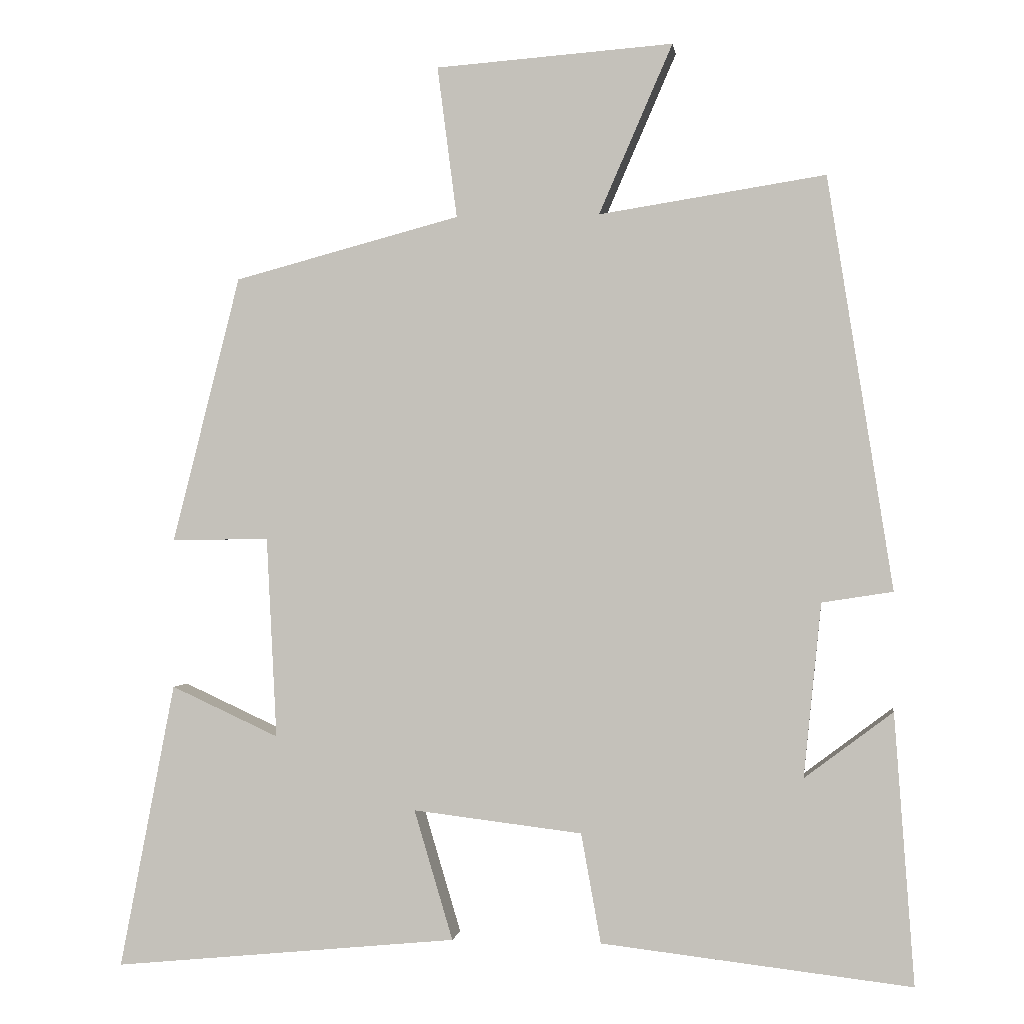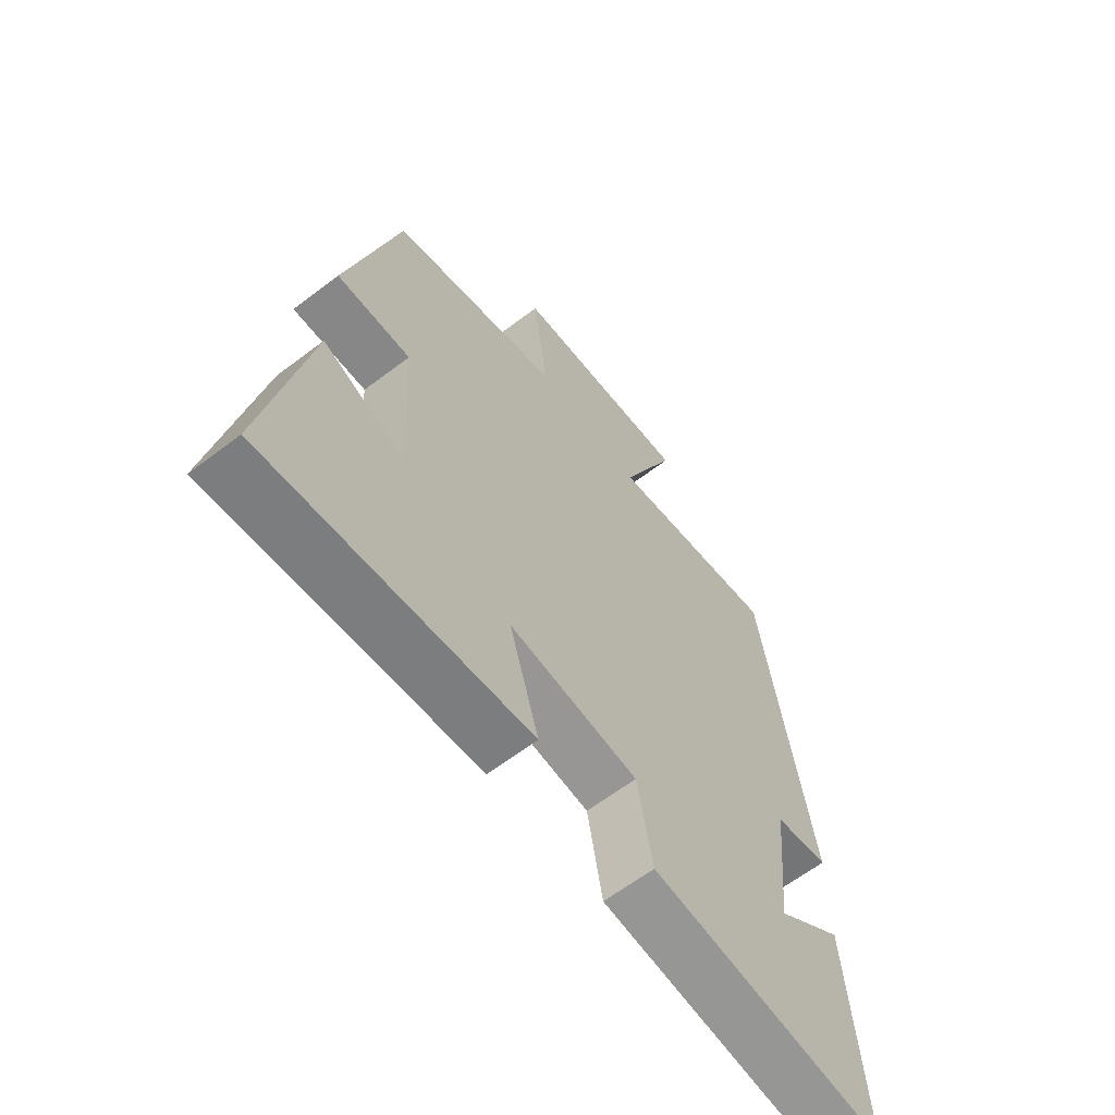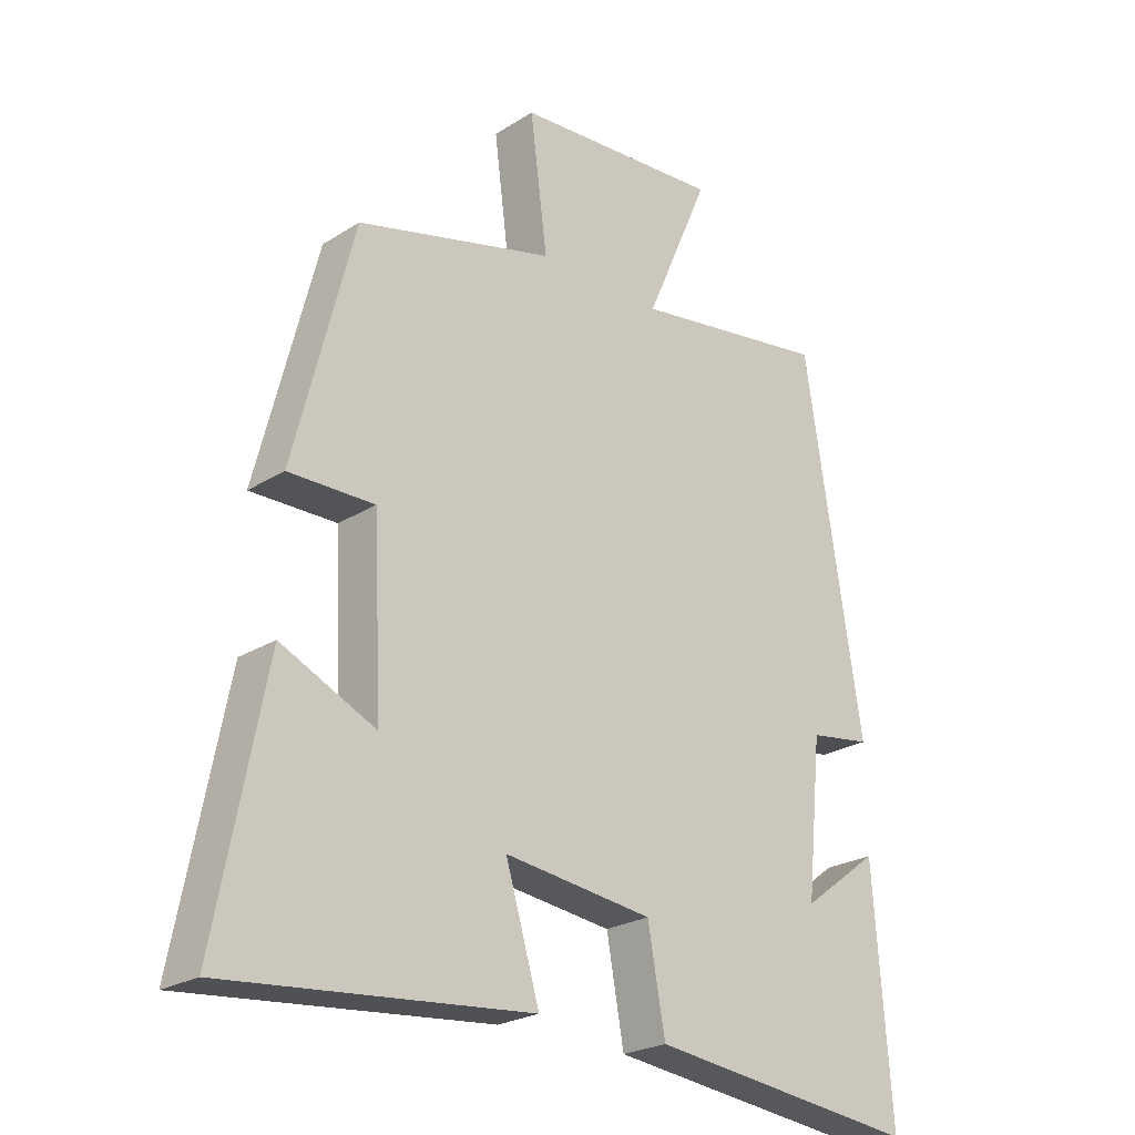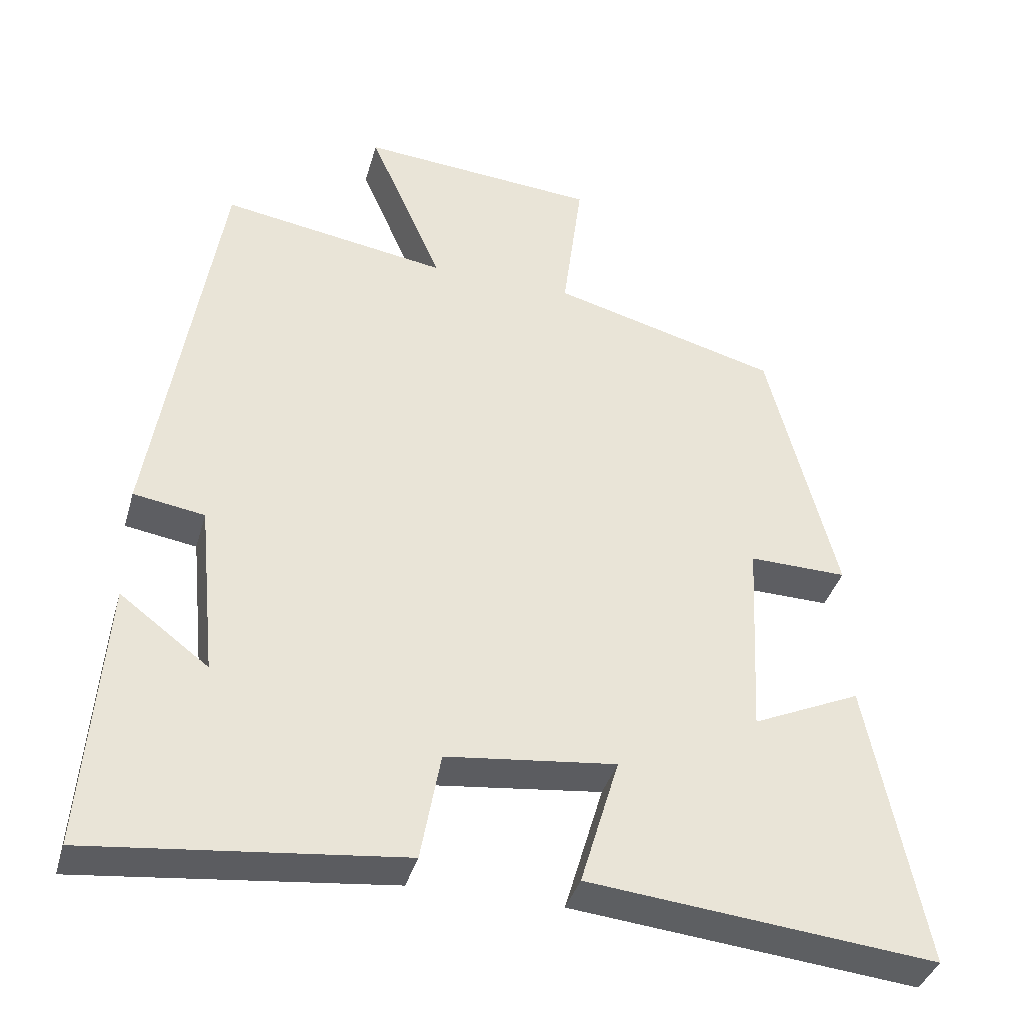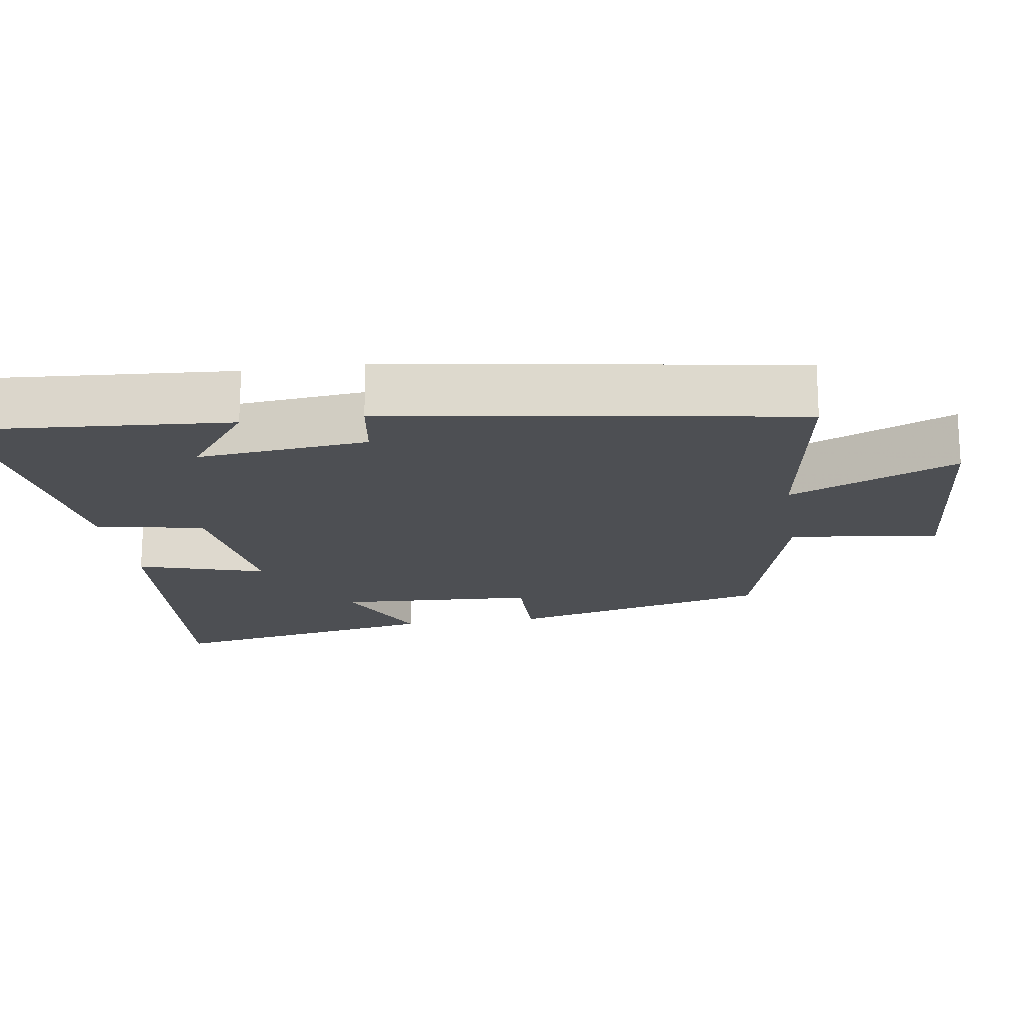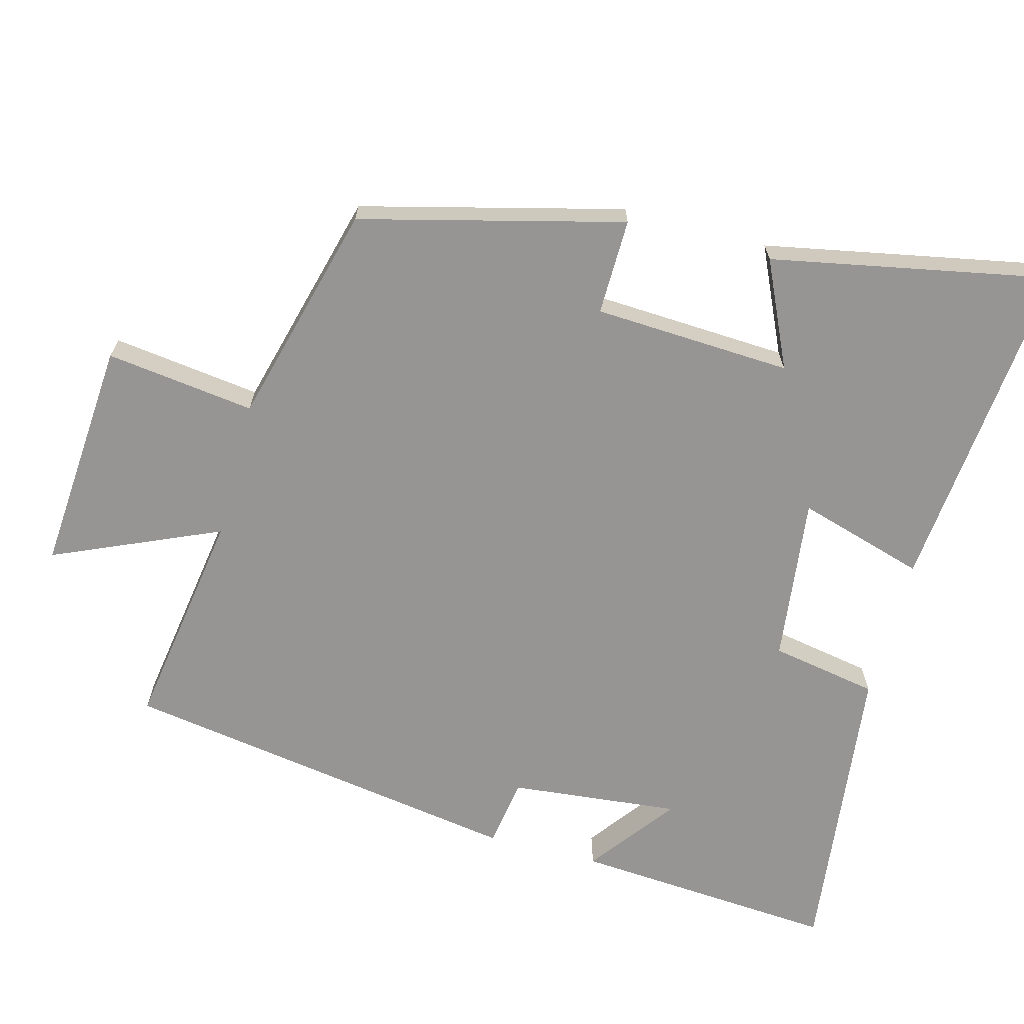
<metadata>
{"format":"obj","ext":"obj","renderer":"f3d","projection":"perspective","resolution":1024,"background":"white","views":[{"elev":-0.5,"azim":-172.2,"up":"+Z"},{"elev":-63.1,"azim":127.6,"up":"+Z"},{"elev":-24.1,"azim":136.1,"up":"+Z"},{"elev":-38.6,"azim":-15.5,"up":"+Z"},{"elev":-17.9,"azim":-81.4,"up":"+Y"},{"elev":-67.5,"azim":75.1,"up":"+Y"}]}
</metadata>
<code>
v 0.407 0.07 0.418
v 0.5 0.07 0.052
v 0.366 0.07 0.054
v 0.352 0.07 -0.222
v 0.5 0.07 -0.154
v 0.576 0.07 -0.546
v 0.103 0.07 -0.5
v 0.156 0.07 -0.322
v -0.076 0.07 -0.35
v -0.103 0.07 -0.5
v -0.527 0.07 -0.549
v -0.5 0.07 -0.179
v -0.379 0.07 -0.27
v -0.403 0.07 -0.032
v -0.5 0.07 -0.017
v -0.411 0.07 0.548
v -0.101 0.07 0.5
v -0.202 0.07 0.732
v 0.124 0.07 0.708
v 0.097 0.07 0.5
v 0.407 0 0.418
v 0.5 0 0.052
v 0.366 0 0.054
v 0.352 0 -0.222
v 0.5 0 -0.154
v 0.576 0 -0.546
v 0.103 0 -0.5
v 0.156 0 -0.322
v -0.076 0 -0.35
v -0.103 0 -0.5
v -0.527 0 -0.549
v -0.5 0 -0.179
v -0.379 0 -0.27
v -0.403 0 -0.032
v -0.5 0 -0.017
v -0.411 0 0.548
v -0.101 0 0.5
v -0.202 0 0.732
v 0.124 0 0.708
v 0.097 0 0.5
f 17 18 19 20
f 17 20 1 2
f 14 15 16 17
f 13 14 17
f 10 11 12 13
f 9 10 13 17
f 8 9 17
f 5 6 7 8
f 4 5 8
f 3 4 8 17
f 2 3 17
f 40 39 38 37
f 22 21 40 37
f 37 36 35 34
f 37 34 33
f 33 32 31 30
f 37 33 30 29
f 37 29 28
f 28 27 26 25
f 28 25 24
f 37 28 24 23
f 37 23 22
f 1 21 22 2
f 2 22 23 3
f 3 23 24 4
f 4 24 25 5
f 5 25 26 6
f 6 26 27 7
f 7 27 28 8
f 8 28 29 9
f 9 29 30 10
f 10 30 31 11
f 11 31 32 12
f 12 32 33 13
f 13 33 34 14
f 14 34 35 15
f 15 35 36 16
f 16 36 37 17
f 17 37 38 18
f 18 38 39 19
f 19 39 40 20
f 20 40 21 1

</code>
